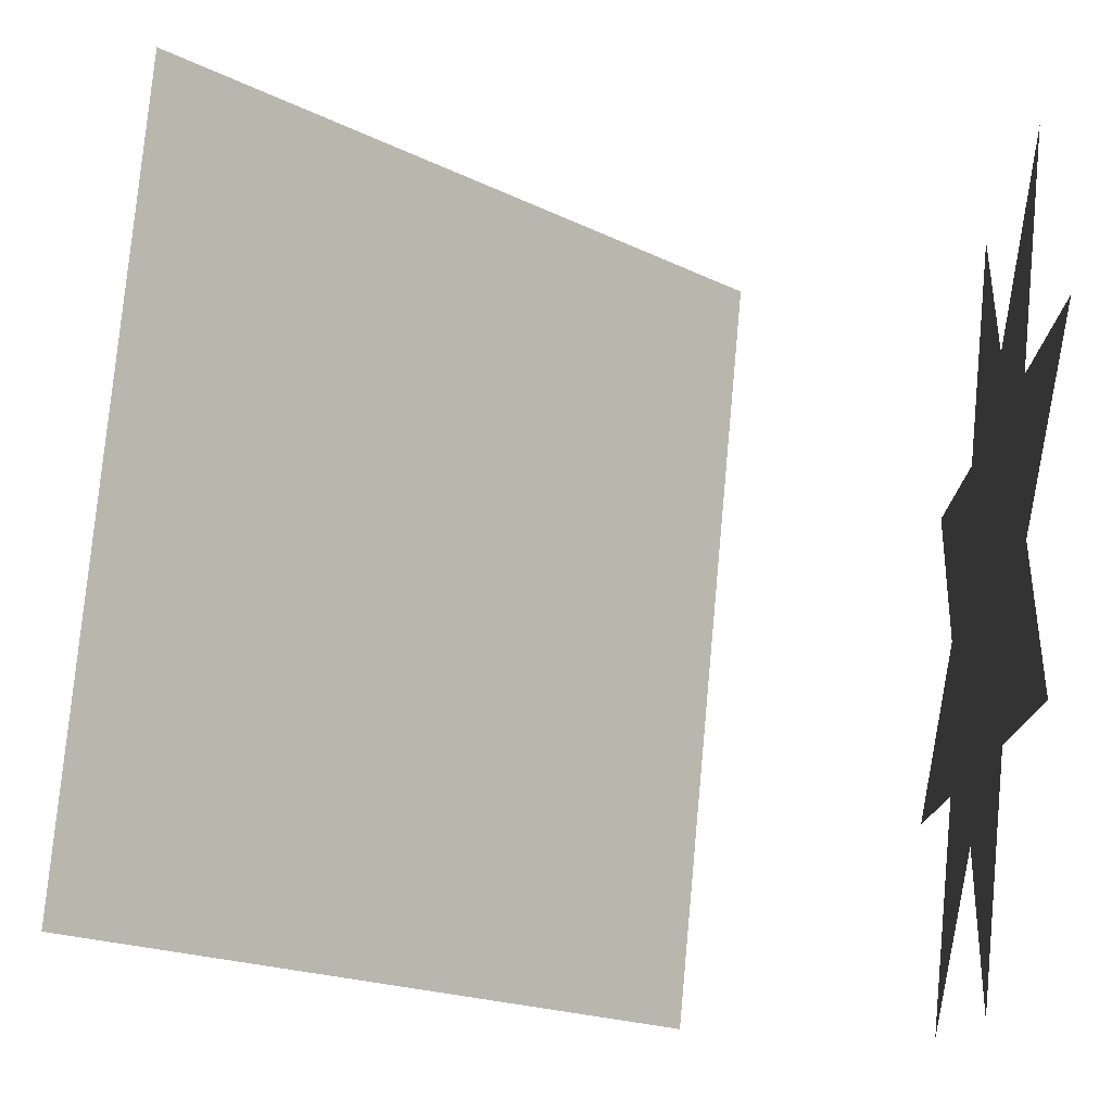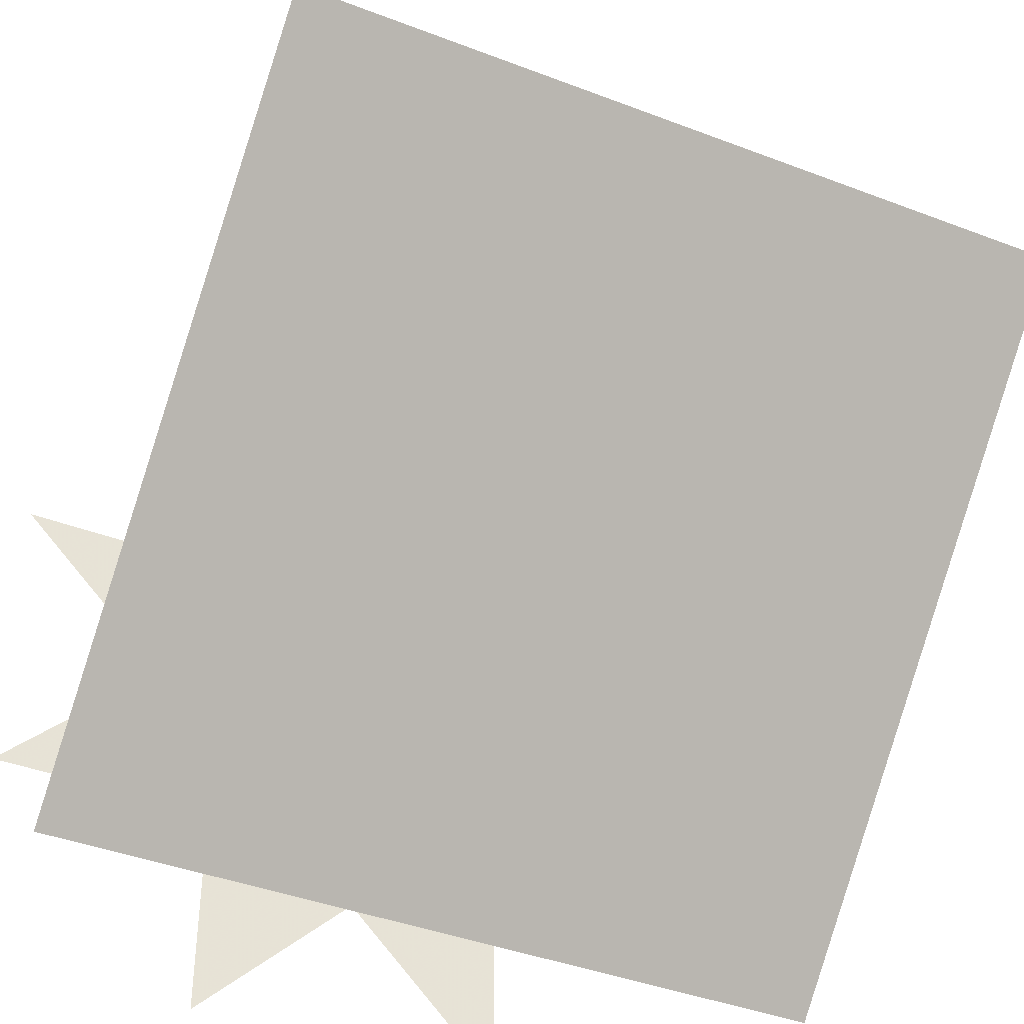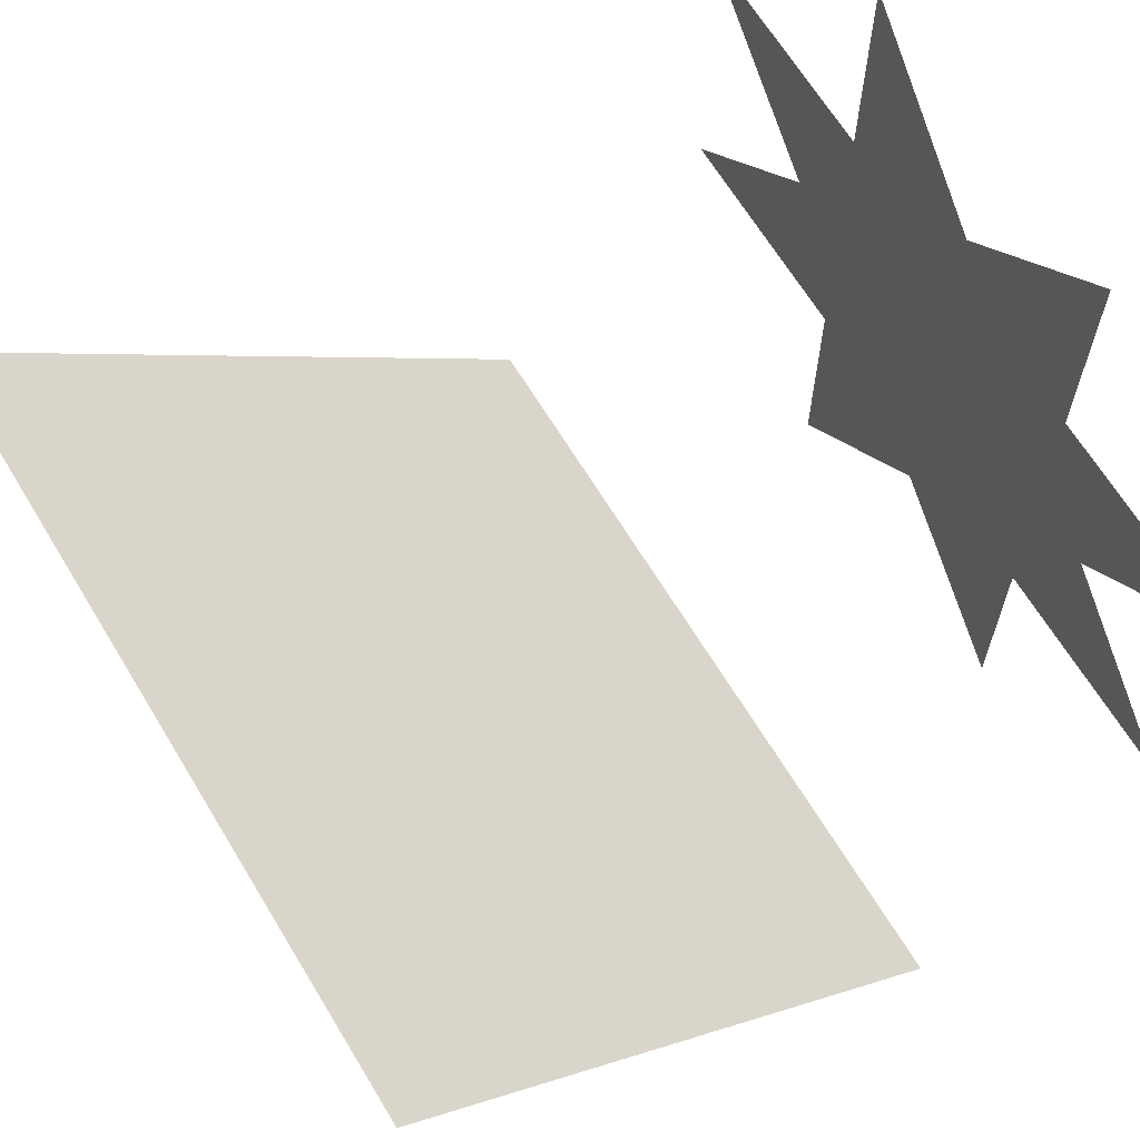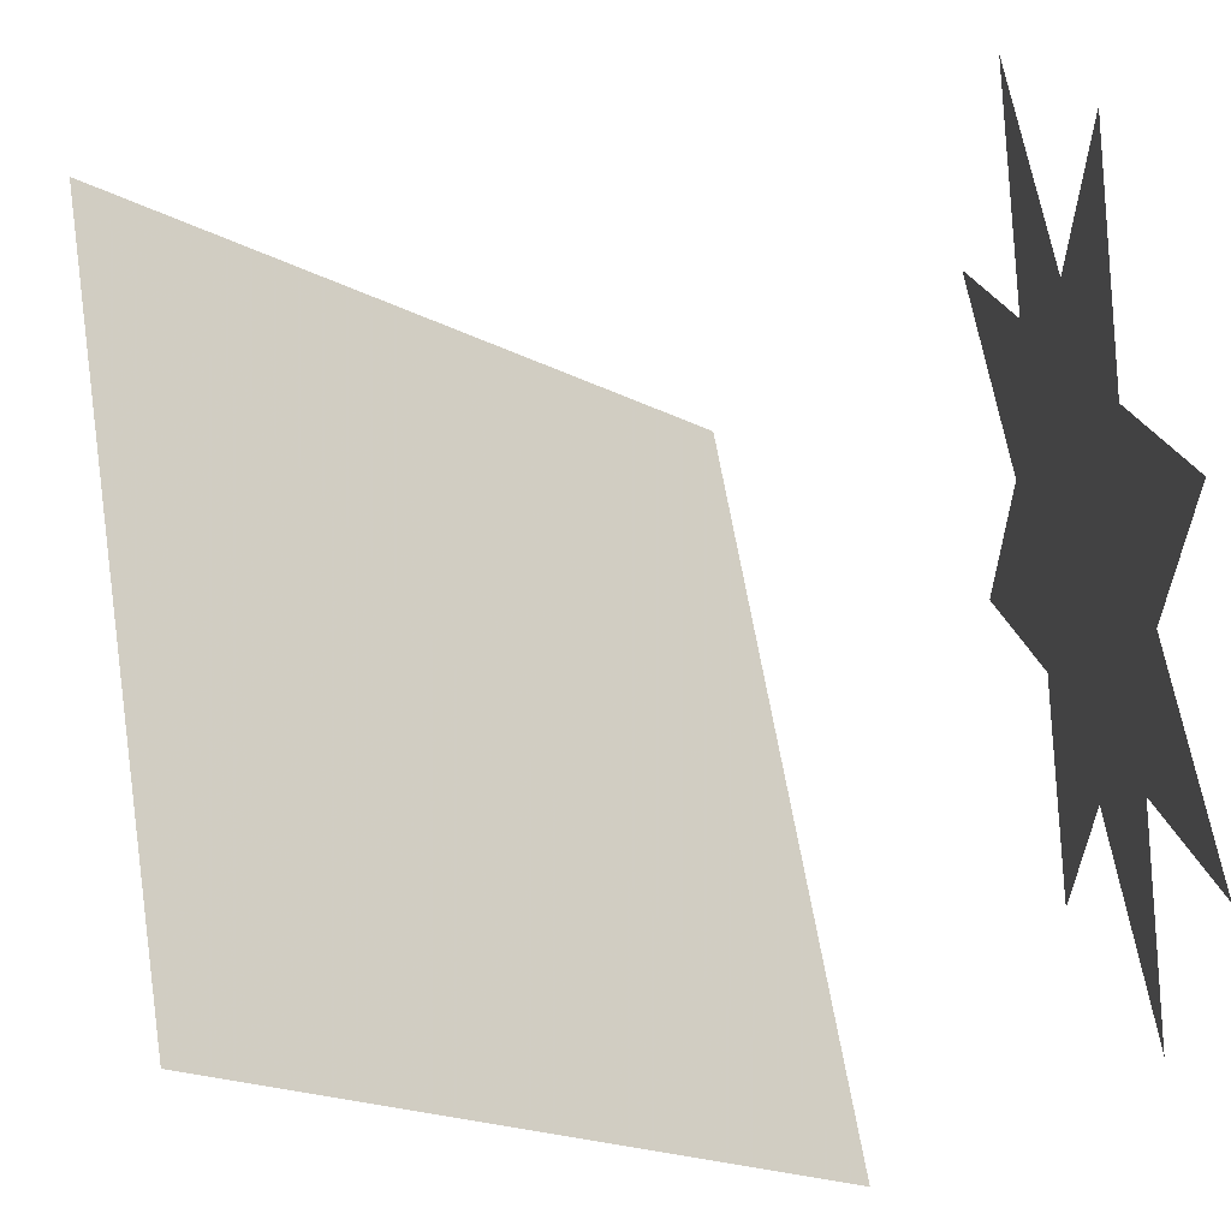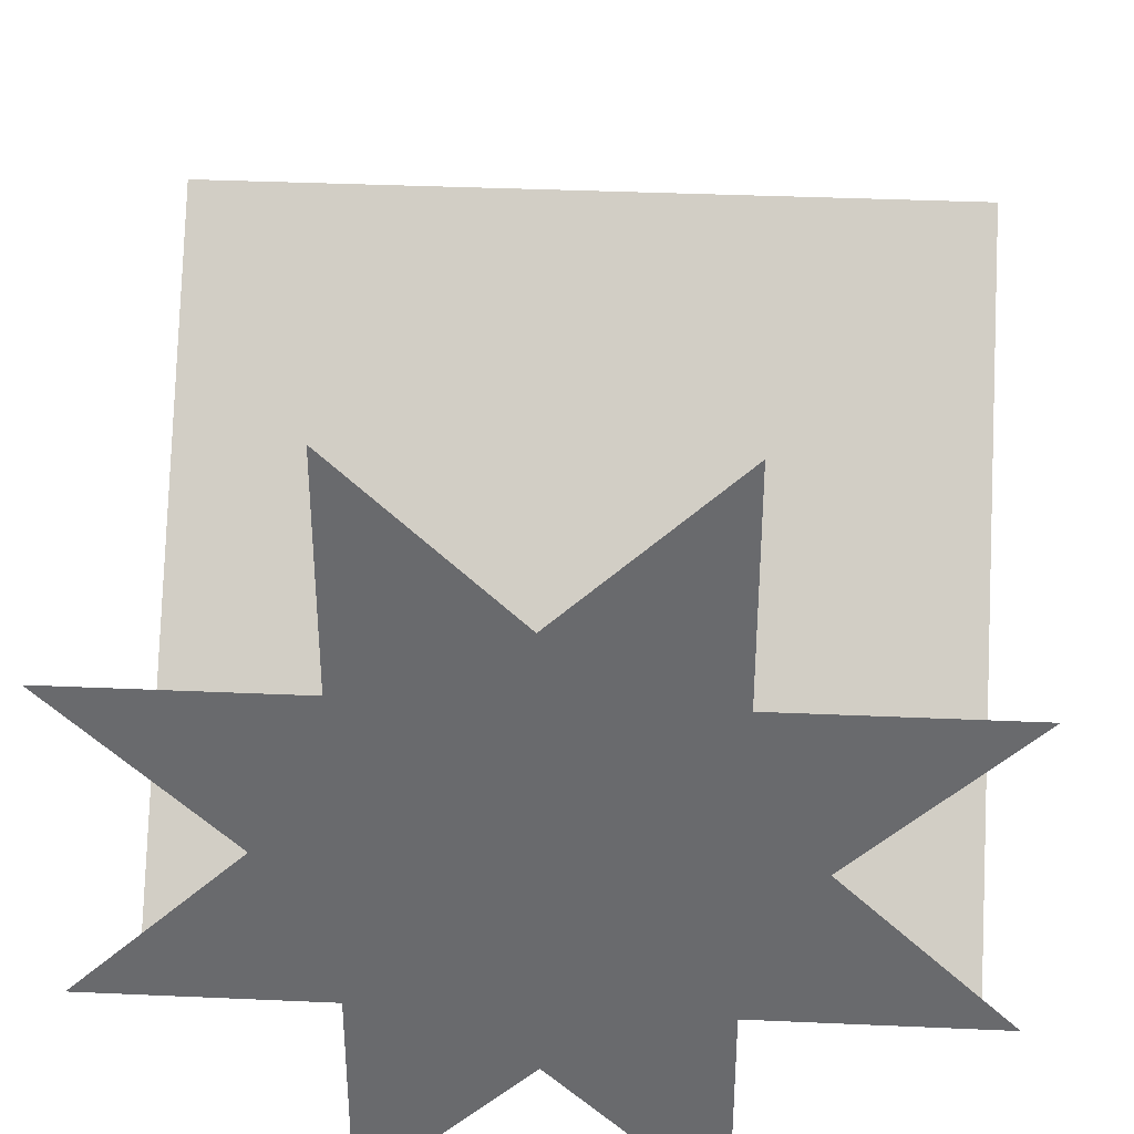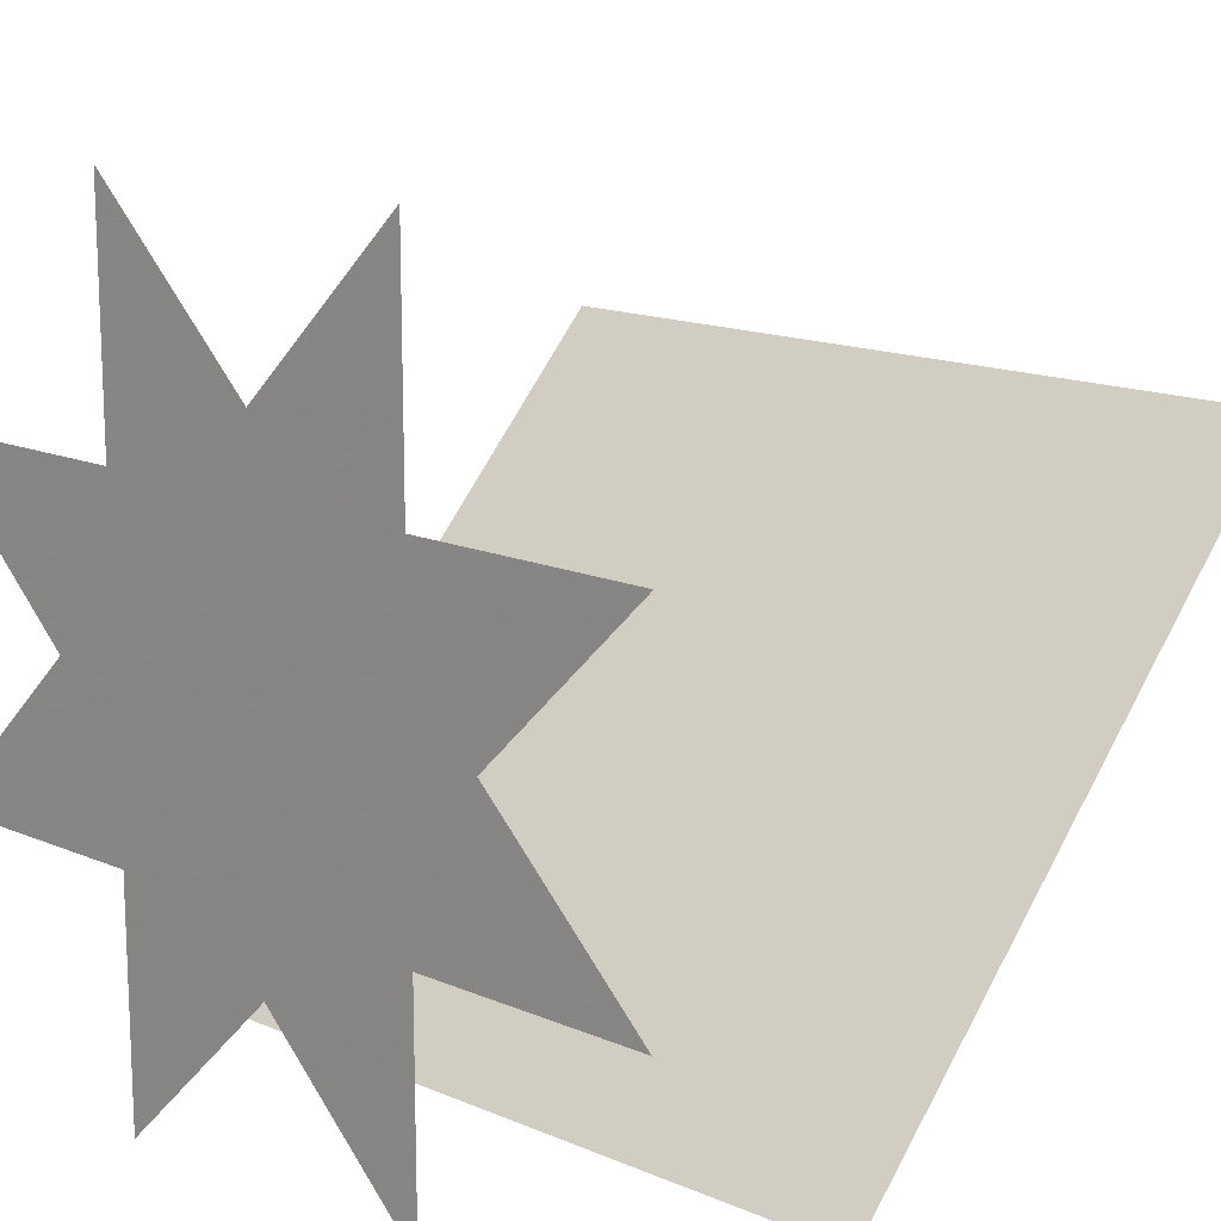
<metadata>
{"format":"obj","ext":"obj","renderer":"f3d","projection":"perspective","resolution":1024,"background":"white","views":[{"elev":77.7,"azim":-84.7,"up":"+Z"},{"elev":-41.1,"azim":155.0,"up":"+Z"},{"elev":66.1,"azim":-121.2,"up":"+Z"},{"elev":62.2,"azim":-99.3,"up":"+Z"},{"elev":36.6,"azim":3.3,"up":"+Z"},{"elev":15.0,"azim":42.1,"up":"+Z"}]}
</metadata>
<code>
v -0.5 -0.5 -0.2071
v -0.5 0.5 0.2071
v -0.5 0.5 -0.2071
v 0.5 -0.5 0.2071
v 0.5 -0.5 -0.2071
v 0.5 0.5 0.2071
v 0.5 0.5 -0.2071
v 0.2071 -0.5 -0.5
v 0.2071 -0.5 0.5
v 0.2071 0.5 -0.5
v 0.2071 0.5 0.5
v -0.2071 -0.5 -0.5
v -0.2071 -0.5 0.5
v -0.2071 0.5 -0.5
v -0.2071 0.5 0.5
v -0.5 0.2071 -0.5
v -0.5 0.2071 0.5
v -0.5 -0.2071 -0.5
v -0.5 -0.2071 0.5
v 0.5 0.2071 -0.5
v 0.5 0.2071 0.5
v 0.5 -0.2071 -0.5
v 0.5 -0.2071 0.5
v -0.5 -0.5 0.2071
v -0.5 0 0.2071
v 0.2071 -0.5 0
v -0.2071 0.5 0
v 0 -0.2071 -0.5
v 0.5 0 -0.2071
v 0 0.2071 0.5
f 26 9 1 5 13 12 4 24 8
f 26 8 24 4 12 13 5 1 9
f 22 18 2 6
f 6 2 18 22

</code>
